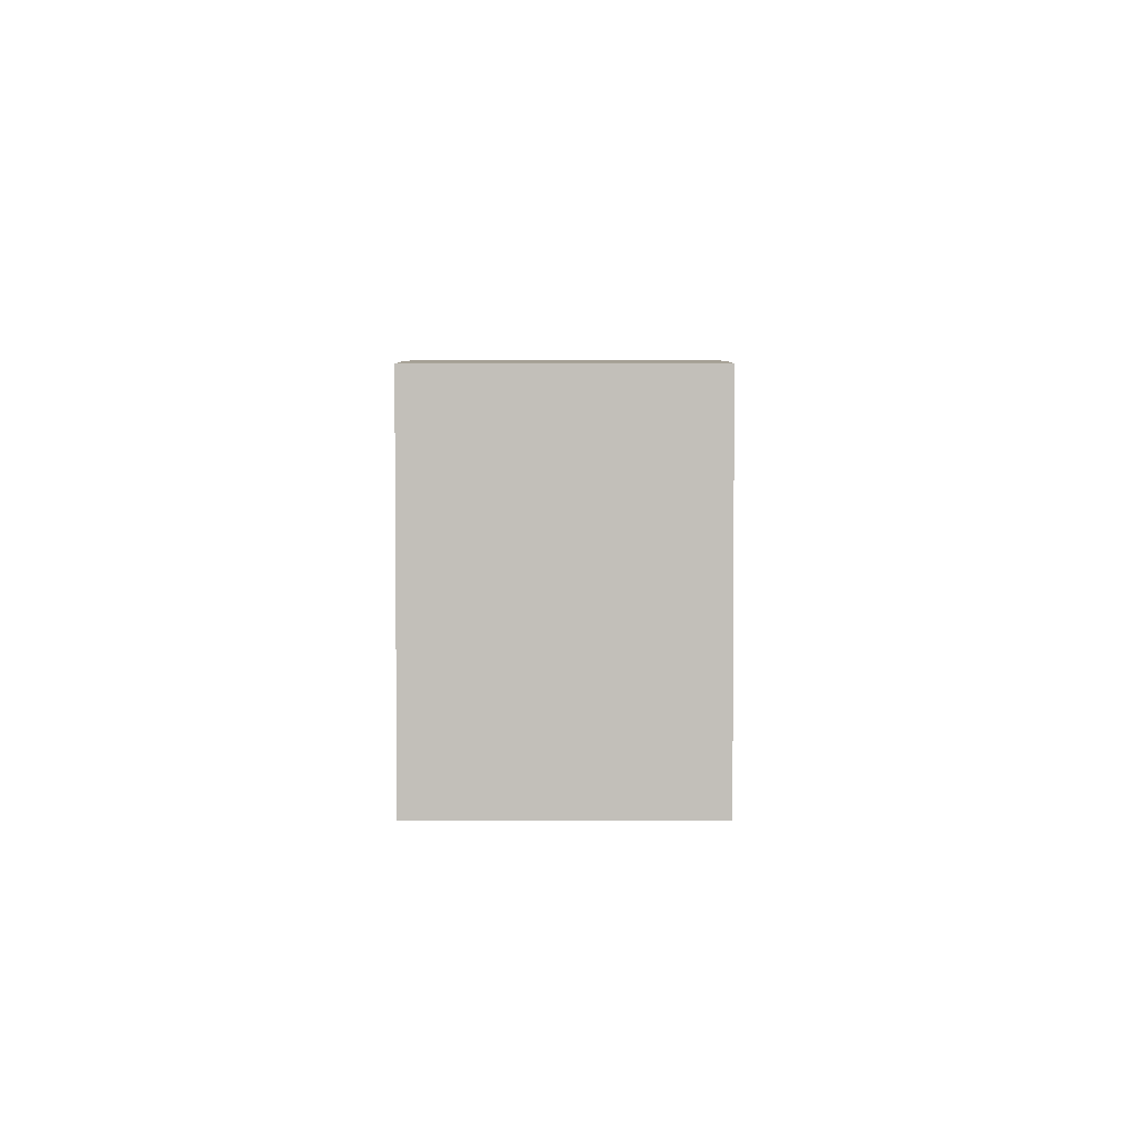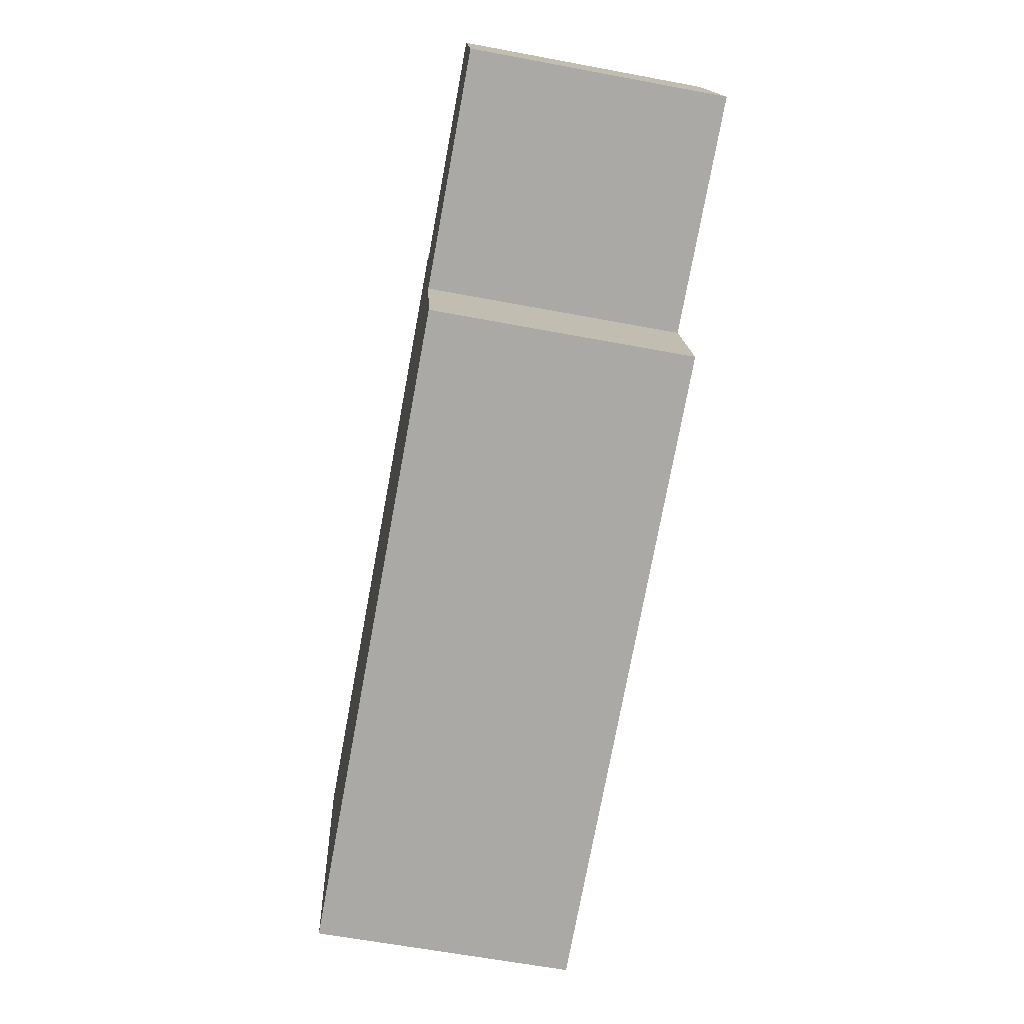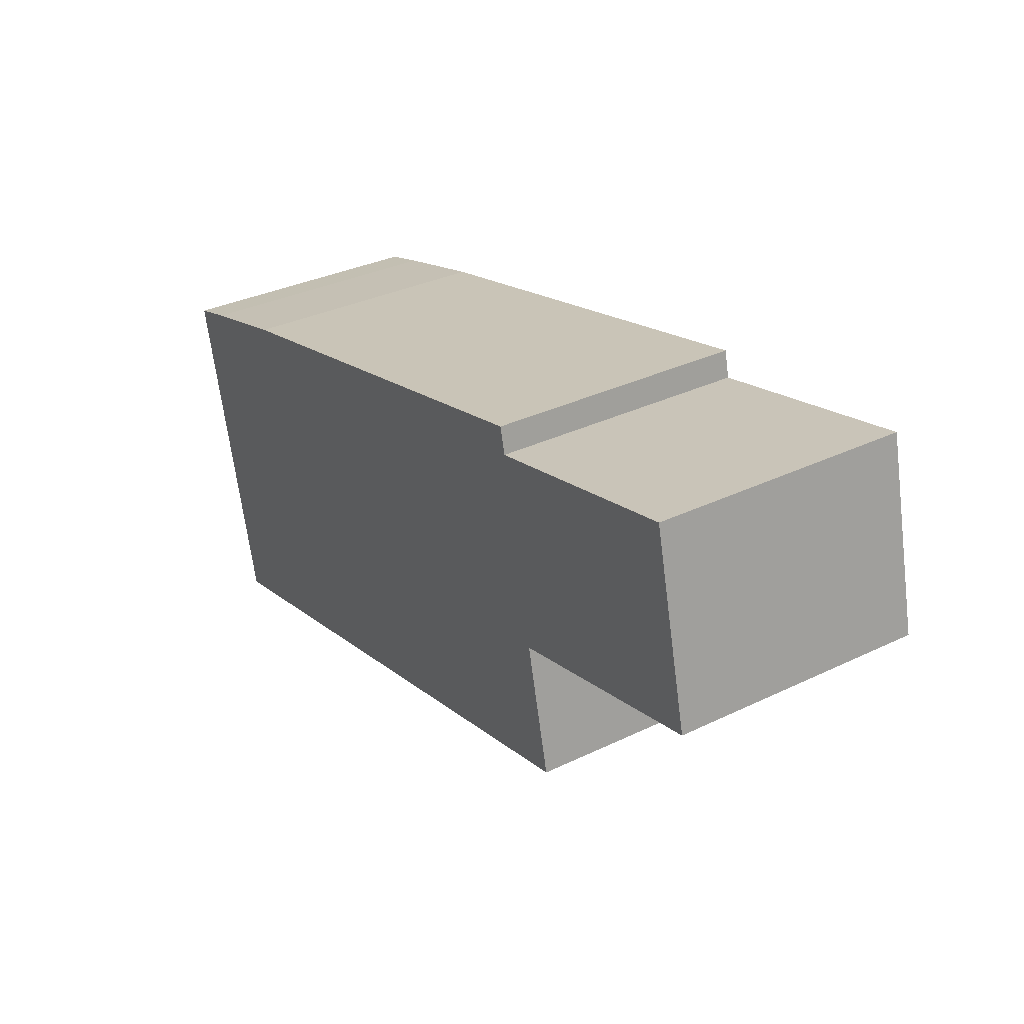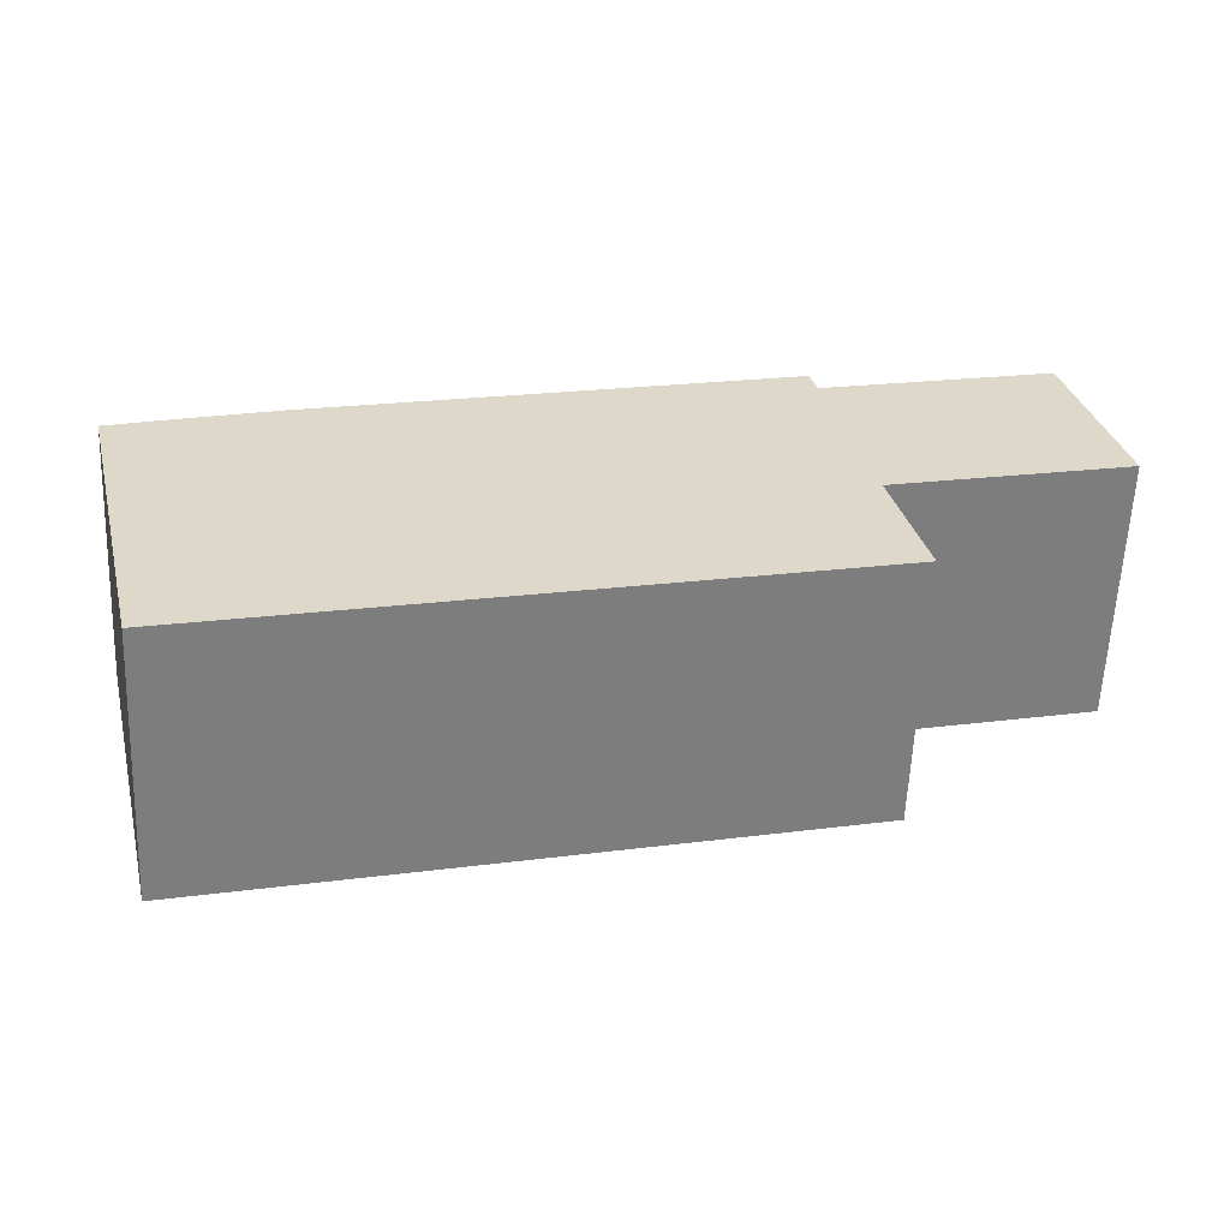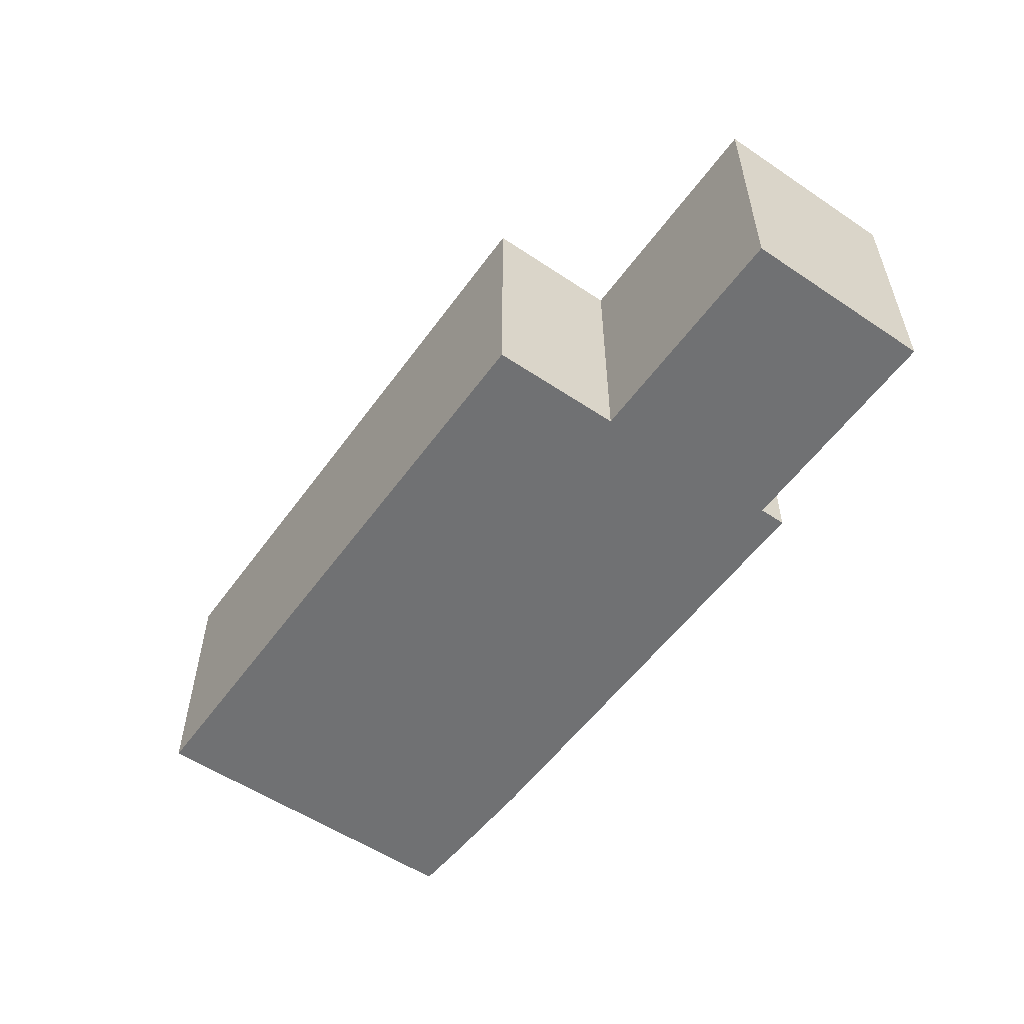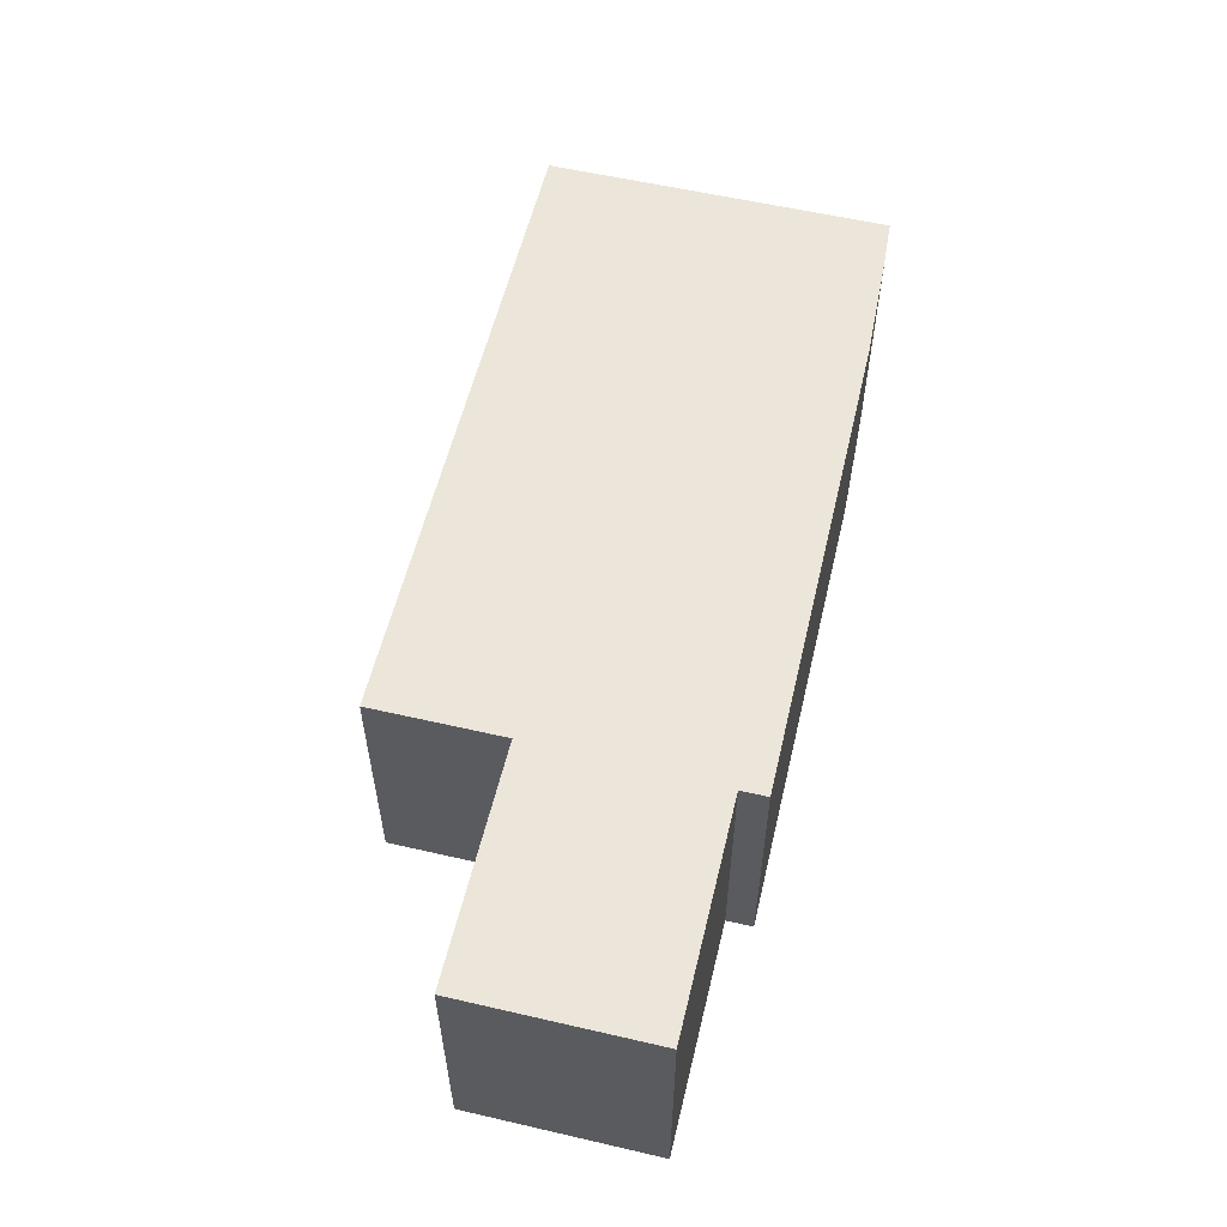
<metadata>
{"format":"obj","ext":"obj","renderer":"f3d","projection":"perspective","resolution":1024,"background":"white","views":[{"elev":-9.9,"azim":90.1,"up":"+Z"},{"elev":-62.0,"azim":-100.8,"up":"+Z"},{"elev":33.5,"azim":-123.3,"up":"+Z"},{"elev":-59.5,"azim":177.6,"up":"+Z"},{"elev":-55.1,"azim":-111.9,"up":"+Y"},{"elev":57.3,"azim":-63.1,"up":"+Y"}]}
</metadata>
<code>
v  0.538 3.04 2.26
v  2.751 3.04 -0.655
v  0 3.04 1.861e-16
v  3.244 3.04 1.616
v  9.866 3.04 -3.991
v  2.381 3.04 -2.211
v  3.319 3.04 1.932
v  8.95 3.04 0.561
v  10.26 3.04 0.192
v  9.907 3.04 -3.819
v  9.972 3.04 -3.544
v  10.82 3.04 0.021
v  10.26 -1.176e-17 0.192
v  10.82 -1.286e-18 0.021
v  0.538 -1.384e-16 2.26
v  3.244 -9.895e-17 1.616
v  8.95 -3.435e-17 0.561
v  3.319 -1.183e-16 1.932
v  9.972 2.17e-16 -3.544
v  9.866 2.444e-16 -3.991
v  9.907 2.338e-16 -3.819
v  2.381 1.354e-16 -2.211
v  2.751 4.011e-17 -0.655
v  0 0 0
g defaultobject
f 1 2 3
f 2 1 4
f 2 5 6
f 5 2 4
f 5 4 7
f 5 7 8
f 5 8 9
f 5 9 10
f 10 9 11
f 11 9 12
f 13 12 9
f 12 13 14
f 15 4 1
f 4 15 16
f 17 9 8
f 9 17 13
f 18 8 7
f 8 18 17
f 14 11 12
f 11 14 19
f 11 19 10
f 10 19 5
f 5 19 20
f 20 19 21
f 20 6 5
f 6 20 22
f 23 3 2
f 3 23 24
f 22 2 6
f 2 22 23
f 24 1 3
f 1 24 15
f 16 7 4
f 7 16 18
f 24 16 15
f 16 24 23
f 16 17 18
f 17 16 23
f 17 23 22
f 17 22 20
f 17 20 13
f 13 20 19
f 13 19 14
f 19 20 21

</code>
